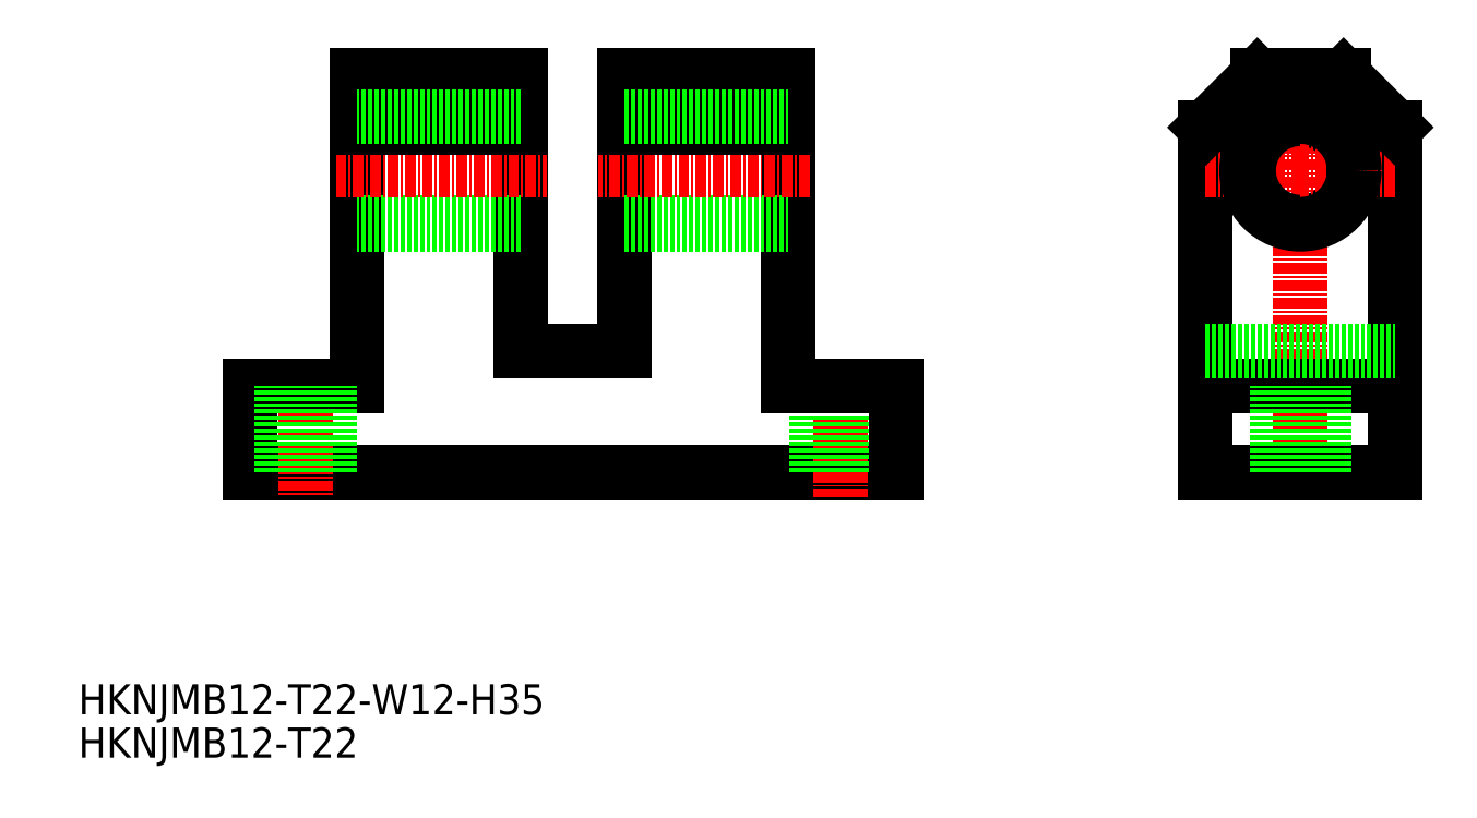
<metadata>
{"format":"dxf","ext":"dxf","renderer":"ezdxf+matplotlib","layout":"modelspace","background":"white","min_lineweight":24,"dpi":150}
</metadata>
<code>
0
SECTION
2
ENTITIES
0
TEXT
8
0
10
0.4548
20
6.175
30
0
40
3.5
1
HKNJMB12-T22-W12-H35
0
LINE
8
0
10
95.32
20
34.33
30
0
11
20.32
21
34.33
31
0
0
LINE
8
CENTER
10
26.82
20
47.33
30
0
11
26.82
21
31.33
31
0
0
LINE
8
0
10
20.32
20
34.33
30
0
11
20.32
21
44.33
31
0
0
LINE
8
0
10
20.32
20
44.33
30
0
11
32.82
21
44.33
31
0
0
LINE
8
CENTER
10
88.82
20
46.33
30
0
11
88.82
21
31.33
31
0
0
LINE
8
0
10
91.57
20
34.33
30
0
11
91.57
21
44.33
31
0
0
LINE
8
0
10
86.07
20
34.33
30
0
11
86.07
21
44.33
31
0
0
LINE
8
0
10
95.32
20
34.33
30
0
11
95.32
21
44.33
31
0
0
LINE
8
0
10
32.82
20
80.33
30
0
11
32.82
21
44.33
31
0
0
LINE
8
0
10
51.82
20
48.33
30
0
11
51.82
21
80.33
31
0
0
LINE
8
0
10
51.82
20
63.33
30
0
11
32.82
21
63.33
31
0
0
LINE
8
CENTER
10
30.32
20
69.33
30
0
11
54.82
21
69.33
31
0
0
LINE
8
0
10
51.82
20
75.33
30
0
11
32.82
21
75.33
31
0
0
LINE
8
0
10
51.82
20
80.33
30
0
11
32.82
21
80.33
31
0
0
LINE
8
0
10
51.82
20
74.33
30
0
11
32.82
21
74.33
31
0
0
LINE
8
CENTER
10
142.2
20
31.33
30
0
11
142.2
21
83.33
31
0
0
LINE
8
0
10
131.2
20
34.33
30
0
11
131.2
21
74.33
31
0
0
LINE
8
0
10
153.2
20
34.33
30
0
11
153.2
21
74.33
31
0
0
LINE
8
0
10
142.2
20
34.33
30
0
11
131.2
21
34.33
31
0
0
LINE
8
0
10
142.2
20
34.33
30
0
11
153.2
21
34.33
31
0
0
LINE
8
CENTER
10
131.2
20
69.33
30
0
11
142.2
21
69.33
31
0
0
LINE
8
0
10
137.2
20
80.33
30
0
11
142.2
21
80.33
31
0
0
LINE
8
0
10
131.2
20
44.33
30
0
11
142.2
21
44.33
31
0
0
CIRCLE
8
0
10
142.2
20
69.33
30
0
40
6
0
LINE
8
0
10
153.2
20
44.33
30
0
11
142.2
21
44.33
31
0
0
LINE
8
CENTER
10
153.2
20
69.33
30
0
11
142.2
21
69.33
31
0
0
LINE
8
0
10
147.2
20
80.33
30
0
11
142.2
21
80.33
31
0
0
LINE
8
0
10
131.2
20
48.33
30
0
11
153.2
21
48.33
31
0
0
LINE
8
0
10
82.82
20
80.33
30
0
11
82.82
21
44.33
31
0
0
LINE
8
0
10
63.82
20
48.33
30
0
11
63.82
21
80.33
31
0
0
LINE
8
0
10
63.82
20
63.33
30
0
11
82.82
21
63.33
31
0
0
LINE
8
CENTER
10
85.32
20
69.33
30
0
11
60.82
21
69.33
31
0
0
LINE
8
0
10
63.82
20
75.33
30
0
11
82.82
21
75.33
31
0
0
LINE
8
0
10
63.82
20
80.33
30
0
11
82.82
21
80.33
31
0
0
LINE
8
0
10
63.82
20
74.33
30
0
11
82.82
21
74.33
31
0
0
LINE
8
0
10
82.82
20
44.33
30
0
11
95.32
21
44.33
31
0
0
LINE
8
0
10
63.82
20
48.33
30
0
11
51.82
21
48.33
31
0
0
LINE
8
0
10
145
20
34.33
30
0
11
145
21
44.33
31
0
0
LINE
8
0
10
139.5
20
34.33
30
0
11
139.5
21
44.33
31
0
0
LINE
8
0
10
29.57
20
34.33
30
0
11
29.57
21
44.33
31
0
0
LINE
8
0
10
24.07
20
34.33
30
0
11
24.07
21
44.33
31
0
0
LINE
8
0
10
137.2
20
80.33
30
0
11
131.2
21
74.33
31
0
0
LINE
8
0
10
147.2
20
80.33
30
0
11
153.2
21
74.33
31
0
0
TEXT
8
0
10
0.4548
20
1.15
30
0
40
3.5
1
HKNJMB12-T22
0
CIRCLE
8
0
10
142.2
20
69.33
30
0
40
6.25
0
LINE
8
0
10
63.82
20
75.58
30
0
11
82.82
21
75.58
31
0
0
LINE
8
0
10
63.82
20
63.08
30
0
11
82.82
21
63.08
31
0
0
LINE
8
0
10
51.82
20
75.58
30
0
11
32.82
21
75.58
31
0
0
LINE
8
0
10
51.82
20
63.08
30
0
11
32.82
21
63.08
31
0
0
ENDSEC
0
EOF

</code>
